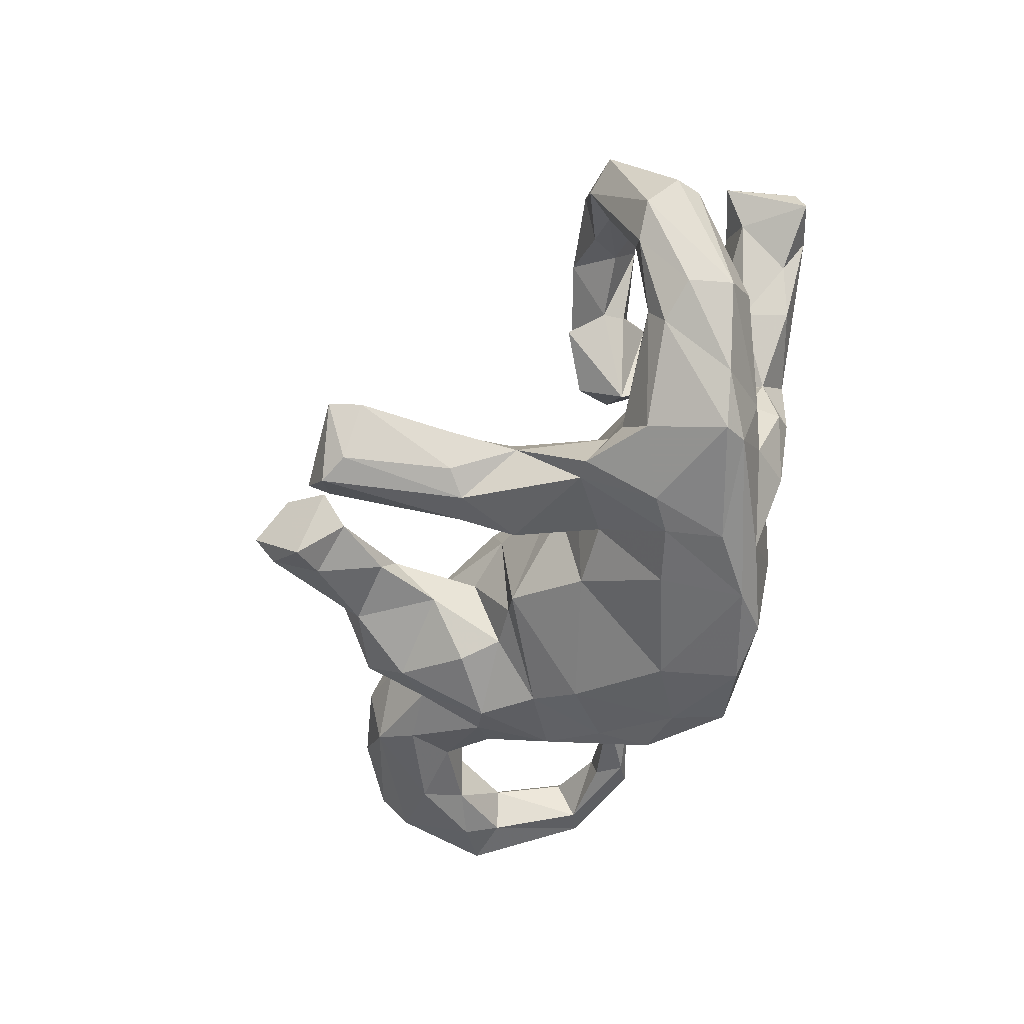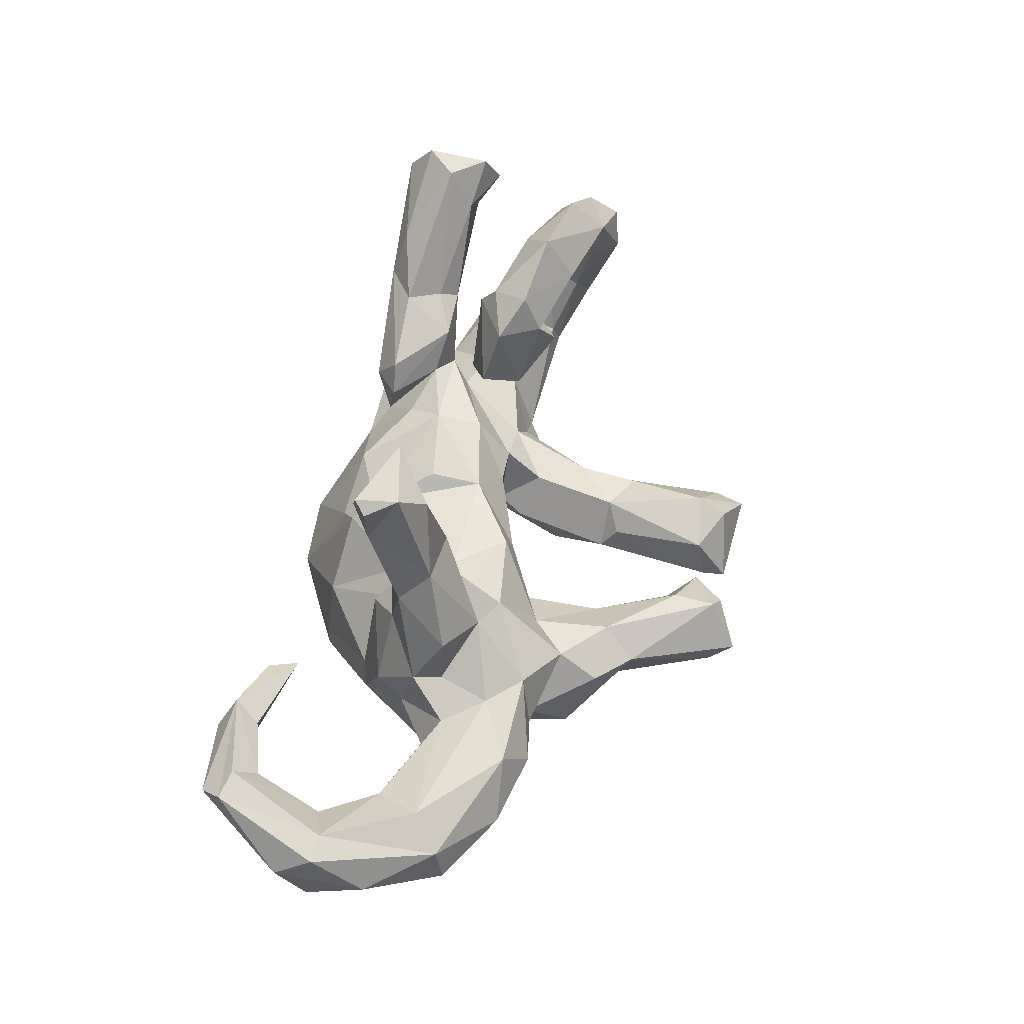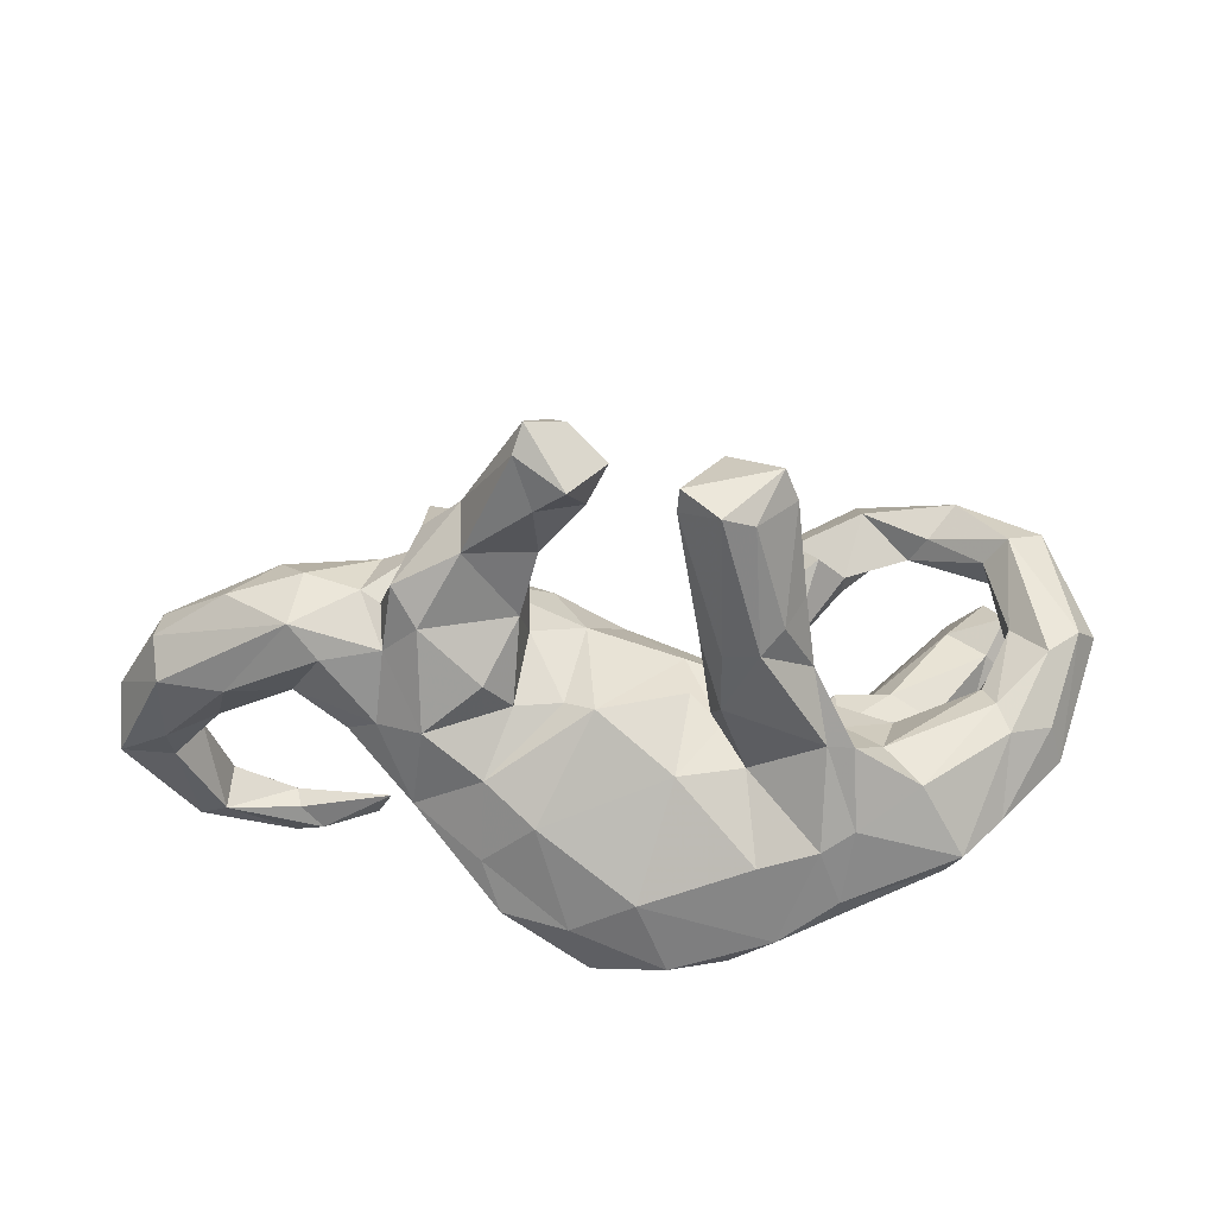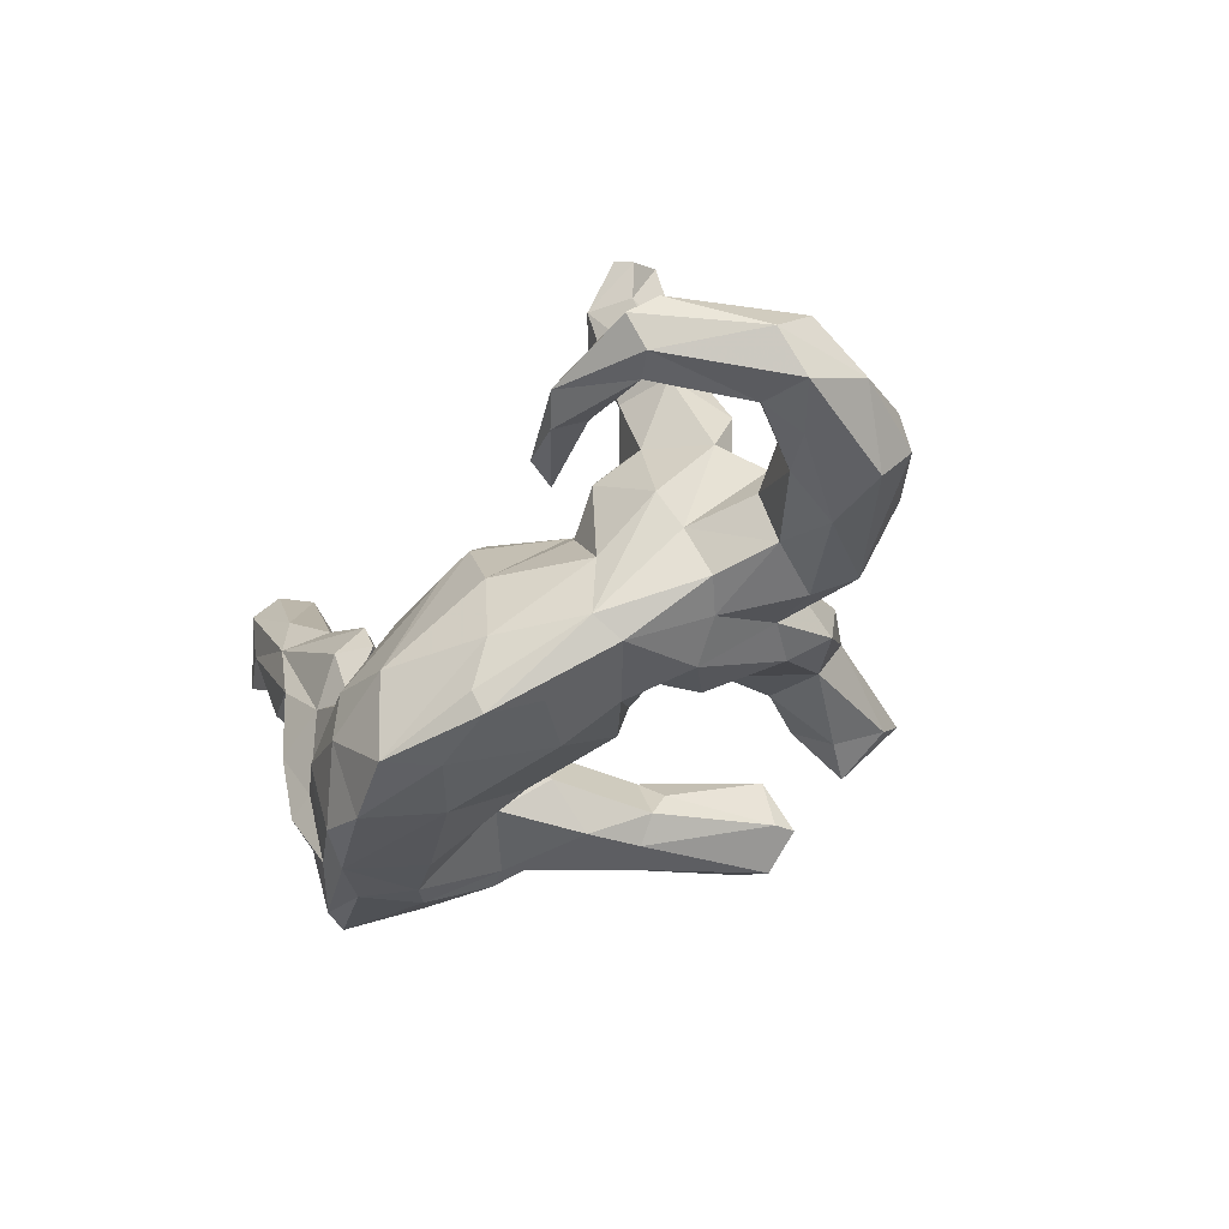
<metadata>
{"format":"obj","ext":"obj","renderer":"f3d","projection":"perspective","resolution":1024,"background":"white","views":[{"elev":-53.1,"azim":-111.6,"up":"+Z"},{"elev":54.9,"azim":100.1,"up":"+Z"},{"elev":-50.3,"azim":177.3,"up":"+Z"},{"elev":-32.5,"azim":55.5,"up":"+Z"}]}
</metadata>
<code>
v 0.8851 -0.02789 0.01266
v 0.8099 0.09438 0.05003
v 0.8805 -0.1204 0.08446
v 0.8317 -0.1161 0.09645
v 0.8868 -0.1376 -0.03668
v 0.8073 0.05483 -0.07645
v 0.756 0.04804 0.09458
v 0.8173 0.1067 -0.01973
v 0.8044 -0.08198 -0.05828
v 0.7961 -0.1505 -0.02801
v 0.6969 0.187 -0.002589
v 0.8884 -0.192 0.02964
v 0.6954 0.05361 -0.09358
v 0.7588 -0.1381 0.04085
v 0.713 -0.03589 -0.04859
v 0.6131 0.1842 0.08334
v 0.7376 -0.301 0.1076
v 0.7093 -0.03228 0.05522
v 0.588 0.1931 -0.07995
v 0.712 -0.2628 0.06239
v 0.767 -0.324 0.006001
v 0.5724 0.01703 0.01552
v 0.7875 -0.3155 0.09297
v 0.5849 0.04353 -0.06945
v 0.7199 -0.3006 -0.004337
v 0.5685 0.224 0.01458
v 0.5118 0.1328 0.111
v 0.5366 0.1372 -0.1033
v 0.7627 -0.357 0.06054
v 0.5535 0.05425 0.08375
v 0.4793 0.04131 0.1184
v 0.4749 0.2105 -0.007752
v 0.4322 -0.04302 0.2995
v 0.4926 -0.01142 -0.09869
v 0.4777 0.04684 0.2281
v 0.3941 0.09756 0.1942
v 0.4406 0.2012 -0.02834
v 0.4465 0.1934 0.09563
v 0.5713 -0.3384 0.07543
v 0.5013 -0.007849 0.139
v 0.412 0.01488 0.3568
v 0.394 -0.03948 0.5517
v 0.3914 -0.07022 0.1701
v 0.4214 0.275 -0.07189
v 0.4096 -0.09674 0.4528
v 0.4338 0.1545 -0.09279
v 0.4425 0.02824 -0.1299
v 0.3493 0.0003887 0.4926
v 0.4668 -0.04519 -0.01109
v 0.377 0.2177 -0.1112
v 0.4153 -0.09818 0.5236
v 0.3763 0.3236 0.02315
v 0.3593 0.2521 0.06779
v 0.5994 -0.2944 0.04448
v 0.319 0.02631 0.3522
v 0.59 -0.3011 0.005151
v 0.3105 0.3369 -0.06144
v 0.39 -0.1193 0.5339
v 0.601 -0.3733 0.02137
v 0.5499 -0.3408 -0.003882
v 0.3128 0.3866 0.01063
v 0.251 -0.0681 0.5207
v 0.3404 -0.1388 0.4496
v 0.3329 0.04813 0.2586
v 0.2741 0.3309 0.05403
v 0.3308 0.1277 0.173
v 0.2332 0.5374 -0.06838
v 0.4581 -0.08969 0.044
v 0.2732 -0.09296 0.4259
v 0.3374 -0.07454 0.2899
v 0.1774 0.5296 0.04225
v 0.4525 -0.312 0.01216
v 0.379 -0.09589 -0.1855
v 0.4289 -0.2596 -0.001388
v 0.2835 -0.04177 0.4562
v 0.2013 0.2994 -0.0006806
v 0.3735 -0.1412 -0.04953
v 0.2184 0.5807 -0.03863
v 0.2898 -0.04068 0.2141
v 0.1496 0.5426 0.01785
v 0.2649 -0.01066 0.1821
v 0.2888 -0.02952 0.3178
v 0.1984 0.4554 -0.1022
v 0.3136 0.0609 0.1619
v 0.3293 -0.1195 0.1181
v 0.1482 0.5118 -0.1286
v 0.3699 -0.1458 -0.1508
v 0.1869 0.3322 -0.04405
v 0.2816 0.1908 0.0494
v 0.1644 0.453 0.03553
v 0.1152 0.4338 -0.04859
v 0.2689 0.1303 -0.1457
v 0.3659 0.05049 -0.1748
v 0.2287 0.01851 0.1364
v 0.2136 0.2117 -0.06098
v 0.2743 -0.1164 0.04726
v 0.1572 0.1083 0.1263
v 0.2629 -0.01956 -0.2087
v 0.1968 0.1318 -0.003151
v 0.08236 0.4879 -0.01305
v 0.2187 0.07103 -0.1225
v 0.2184 -0.2418 -0.04116
v 0.2282 -0.09557 0.0836
v 0.2629 -0.1579 -0.2524
v 0.03148 0.02934 0.1314
v 0.08642 0.09513 -0.15
v 0.1364 0.08322 -0.1241
v -0.02013 0.4999 -0.1467
v -0.02165 0.5427 -0.1445
v 0.2465 -0.2521 -0.1639
v 0.2281 -0.2427 -0.2879
v 0.224 -0.2625 -0.2512
v -0.03126 0.4835 -0.06407
v 0.1015 0.1112 0.03439
v 0.1204 -0.2151 0.07393
v 0.03484 -0.06291 0.1468
v 0.1146 -0.2441 -0.3226
v 0.1762 -0.07111 -0.263
v -0.09651 0.5252 -0.03247
v -0.06909 0.2742 -0.169
v -0.1344 0.4721 -0.03946
v -0.08378 0.532 -0.2035
v 0.0982 -0.1728 0.1107
v 0.07788 -0.3396 -0.1705
v -0.1385 0.5109 -0.1908
v -0.1034 0.274 -0.2173
v -0.1829 0.5601 -0.1063
v -0.07504 0.3056 -0.1233
v -0.2076 0.5055 -0.1136
v -0.163 -0.005566 0.0704
v 0.07455 -0.3311 -0.3259
v -0.1234 0.2819 -0.08697
v 0.0834 -0.2425 0.03202
v -0.07348 0.05836 -0.06055
v -0.0669 0.06047 0.02263
v -0.1614 0.2911 -0.233
v -0.2331 0.3452 -0.1475
v -0.05875 -0.3432 -0.2311
v -0.1617 0.0566 -0.01417
v -0.1096 0.1685 -0.2223
v -0.1249 0.04544 -0.1229
v -0.1016 0.09225 -0.1452
v -0.07195 -0.2367 0.02833
v -0.1493 0.125 -0.06969
v 0.006762 -0.17 -0.3339
v -0.1929 0.325 -0.0929
v -0.05084 -0.2958 -0.3565
v -0.1832 -0.001217 0.1975
v -0.2092 0.06884 0.173
v -0.2151 0.02763 0.3
v -0.2731 0.07004 0.3561
v -0.1699 -0.0949 0.07383
v -0.198 0.3276 -0.2076
v -0.04809 0.009546 -0.2124
v -0.1631 0.02173 -0.1982
v -0.2596 0.1035 0.2893
v -0.2526 0.05954 -0.05462
v -0.2995 0.1289 0.22
v -0.2131 0.2128 -0.09928
v -0.2249 -0.2255 -0.3515
v -0.05108 -0.3395 -0.1476
v -0.3083 0.003235 0.33
v -0.1533 -0.2936 -0.3326
v -0.2014 -0.161 0.03864
v -0.2838 0.1101 -0.2358
v -0.2043 -0.3047 -0.1946
v -0.2546 0.0007992 0.1259
v -0.2559 0.2218 -0.1722
v -0.2923 -0.1252 0.06916
v -0.2626 -0.03769 0.1405
v -0.2843 -0.05065 -0.3163
v -0.2461 -0.2015 0.1247
v -0.3206 0.0688 -0.1431
v -0.1834 -0.08664 -0.3215
v -0.4463 0.04519 0.3453
v -0.3815 0.1499 0.3275
v -0.2131 -0.2008 0.07058
v -0.3184 -0.02826 0.2871
v -0.3837 0.09615 0.414
v -0.3467 -0.1069 0.1337
v -0.3506 0.03228 0.25
v -0.3517 0.07466 0.2386
v -0.2675 -0.2451 0.06726
v -0.2483 -0.2201 -0.02525
v -0.2073 -0.2565 -0.06599
v -0.3824 -0.1983 0.1863
v -0.4644 -0.2494 0.1717
v -0.3469 -0.0962 0.04125
v -0.327 0.1184 -0.2462
v -0.525 0.1251 0.3849
v -0.3035 -0.2202 -0.3051
v -0.3236 -0.1411 -0.338
v -0.4141 0.02495 -0.08118
v -0.3831 0.06946 -0.1884
v -0.4905 0.1523 0.2573
v -0.3375 -0.009388 -0.3072
v -0.3412 -0.2345 -0.1682
v -0.3244 -0.06477 -0.0002931
v -0.4187 -0.1379 0.1696
v -0.3263 -0.2406 -0.01357
v -0.5393 0.1908 0.3099
v -0.4495 -0.1956 -0.002438
v -0.4214 -0.2569 0.06195
v -0.4371 -0.0407 -0.04946
v -0.6446 0.1486 0.2847
v -0.3866 -0.2417 -0.198
v -0.5758 -0.1398 0.3736
v -0.4632 0.09728 0.267
v -0.5566 0.08747 -0.05868
v -0.4206 -0.2518 -0.06702
v -0.5763 0.1625 0.1832
v -0.6323 0.09426 0.1993
v -0.4469 -0.1061 0.1401
v -0.4495 -0.2195 -0.09039
v -0.5199 -0.1337 0.1074
v -0.5997 0.09331 0.2863
v -0.455 -0.1535 -0.09792
v -0.4415 -0.1696 -0.2128
v -0.6119 0.2158 0.1862
v -0.5735 0.09884 -0.1051
v -0.5752 -0.05433 -0.03535
v -0.443 0.05224 -0.2585
v -0.5007 -0.1281 -0.1135
v -0.5625 -0.09562 0.2988
v -0.6085 0.1299 0.04526
v -0.6189 0.06631 0.07105
v -0.5475 0.008922 -0.01941
v -0.6342 -0.07692 0.3623
v -0.4966 -0.2237 0.2566
v -0.6763 0.2027 0.2162
v -0.6205 -0.1901 0.3881
v -0.5941 0.07892 -0.1539
v -0.5566 -0.2057 0.09615
v -0.6308 -0.2231 0.2513
v -0.662 0.1506 -0.02861
v -0.4964 -0.106 -0.2887
v -0.5033 -0.14 -0.1762
v -0.5187 -0.06265 -0.3015
v -0.6041 -0.1842 0.1778
v -0.6289 -0.2367 0.3326
v -0.6613 -0.05138 0.2973
v -0.6275 -0.09358 0.2403
v -0.7179 0.157 0.01477
v -0.7029 -0.1745 0.287
v -0.5881 -0.04247 -0.2338
v -0.6682 0.06473 -0.1216
v -0.7439 0.06563 0.05918
v -0.6509 -0.06418 -0.07319
v -0.6935 -0.007911 -0.1271
v -0.6882 0.03488 0.08179
v -0.7134 -0.1855 0.2363
v -0.7573 0.1127 0.05367
f 138 161 166
f 228 241 244
f 178 150 162
f 233 234 239
f 10 14 15
f 77 102 110
f 110 102 124
f 161 124 133
f 9 5 10
f 9 10 15
f 131 124 138
f 138 124 161
f 207 224 228
f 231 228 244
f 224 207 199
f 239 234 251
f 186 199 207
f 186 207 229
f 55 41 36
f 41 55 48
f 187 172 186
f 186 229 187
f 203 187 234
f 233 203 234
f 33 35 41
f 64 79 82
f 43 70 79
f 183 172 187
f 183 187 200
f 200 187 203
f 40 35 33
f 43 33 70
f 43 79 85
f 85 79 81
f 177 172 183
f 52 61 65
f 235 246 243
f 235 232 246
f 220 232 235
f 246 249 243
f 225 220 235
f 225 209 220
f 173 168 189
f 165 136 140
f 136 126 140
f 120 140 126
f 168 165 189
f 173 159 168
f 136 165 168
f 120 128 132
f 67 57 83
f 159 146 168
f 146 137 168
f 91 88 76
f 61 57 67
f 132 146 159
f 76 90 91
f 65 71 90
f 65 61 71
f 90 71 100
f 153 136 168
f 168 137 153
f 83 88 91
f 24 34 47
f 8 6 19
f 16 2 11
f 2 8 11
f 218 214 217
f 206 214 218
f 217 204 223
f 198 204 217
f 202 198 217
f 27 16 38
f 223 204 221
f 135 139 130
f 105 135 130
f 105 114 135
f 66 97 84
f 36 27 38
f 167 149 148
f 158 149 167
f 182 158 167
f 149 158 156
f 28 13 24
f 237 217 223
f 185 164 184
f 143 164 185
f 30 31 40
f 30 27 31
f 63 69 70
f 20 14 25
f 14 10 25
f 54 20 25
f 25 56 54
f 72 59 39
f 60 59 72
f 56 60 74
f 74 60 72
f 5 12 21
f 12 29 21
f 10 21 25
f 60 25 59
f 25 60 56
f 42 48 62
f 62 48 75
f 62 75 69
f 42 51 45
f 41 42 45
f 33 45 63
f 29 23 39
f 23 17 39
f 17 20 39
f 20 54 39
f 29 39 59
f 29 12 23
f 21 29 59
f 25 21 59
f 51 42 58
f 63 62 69
f 45 51 63
f 63 51 58
f 63 58 62
f 7 27 30
f 27 7 16
f 210 202 214
f 202 217 214
f 198 202 188
f 184 164 169
f 94 81 84
f 27 36 31
f 215 202 233
f 215 188 202
f 169 188 180
f 169 152 188
f 152 130 188
f 152 169 164
f 105 130 152
f 105 97 114
f 94 97 105
f 94 105 123
f 84 97 94
f 64 36 66
f 36 38 66
f 213 188 215
f 180 188 213
f 148 170 167
f 167 178 181
f 170 178 167
f 188 130 198
f 120 108 128
f 86 83 91
f 129 137 146
f 121 129 146
f 132 121 146
f 132 113 121
f 128 113 132
f 113 128 108
f 100 86 91
f 91 90 100
f 80 86 100
f 61 78 71
f 61 67 78
f 113 119 121
f 71 80 100
f 78 80 71
f 125 136 153
f 122 126 136
f 108 126 122
f 126 108 120
f 67 83 86
f 137 129 153
f 129 125 153
f 109 113 108
f 80 78 86
f 78 67 86
f 109 119 113
f 121 127 129
f 121 119 127
f 125 122 136
f 127 122 125
f 127 109 122
f 109 108 122
f 127 125 129
f 119 109 127
f 95 92 101
f 50 92 95
f 3 2 4
f 55 64 82
f 40 33 43
f 115 103 123
f 123 143 133
f 133 115 123
f 4 7 18
f 102 115 124
f 115 133 124
f 4 18 14
f 17 4 14
f 12 1 3
f 5 1 12
f 5 21 10
f 207 228 231
f 240 231 244
f 251 240 244
f 229 207 231
f 229 231 240
f 234 240 251
f 48 55 75
f 187 229 240
f 234 187 240
f 42 41 48
f 41 45 33
f 75 55 82
f 75 82 69
f 70 69 82
f 33 63 70
f 79 70 82
f 3 4 23
f 4 17 23
f 17 14 20
f 54 56 74
f 39 54 74
f 72 39 74
f 12 3 23
f 44 46 50
f 37 46 44
f 32 46 37
f 26 19 32
f 142 144 141
f 37 52 53
f 44 52 37
f 245 237 249
f 249 237 248
f 193 194 209
f 193 173 194
f 139 144 157
f 99 76 95
f 89 76 99
f 89 65 76
f 53 65 89
f 193 209 227
f 53 52 65
f 252 249 247
f 227 209 226
f 209 225 226
f 243 219 235
f 219 225 235
f 230 243 252
f 230 219 243
f 65 90 76
f 243 249 252
f 225 211 226
f 219 211 225
f 250 212 247
f 212 205 247
f 205 252 247
f 219 195 211
f 205 230 252
f 201 219 230
f 201 195 219
f 174 160 171
f 160 236 192
f 171 160 192
f 154 145 174
f 106 98 118
f 107 98 106
f 236 218 237
f 192 236 238
f 238 196 192
f 155 174 171
f 154 174 155
f 154 155 141
f 106 118 154
f 92 93 101
f 50 93 92
f 19 28 46
f 32 19 46
f 236 237 245
f 155 142 141
f 134 154 141
f 134 106 154
f 50 46 93
f 171 192 196
f 224 241 228
f 162 179 175
f 162 151 179
f 170 148 178
f 64 66 84
f 152 116 105
f 151 150 156
f 150 151 162
f 181 162 175
f 224 242 241
f 241 242 251
f 241 251 244
f 148 150 178
f 178 162 181
f 199 213 224
f 224 213 242
f 242 239 251
f 199 180 213
f 213 215 242
f 242 215 239
f 36 64 55
f 186 180 199
f 215 233 239
f 35 31 36
f 35 36 41
f 64 84 81
f 79 64 81
f 123 105 116
f 172 177 180
f 172 180 186
f 180 177 169
f 202 203 233
f 85 81 96
f 96 81 94
f 179 190 175
f 151 176 179
f 110 124 131
f 112 110 131
f 112 131 111
f 138 166 163
f 87 112 111
f 87 110 112
f 5 9 6
f 87 77 110
f 8 1 6
f 1 5 6
f 166 185 197
f 87 49 68
f 34 49 87
f 34 24 49
f 24 22 49
f 15 22 24
f 18 30 22
f 15 18 22
f 2 1 8
f 22 30 49
f 7 2 16
f 206 210 214
f 197 210 206
f 197 200 210
f 197 185 200
f 185 184 200
f 147 131 138
f 73 87 111
f 13 9 15
f 222 196 238
f 165 171 196
f 165 155 171
f 238 236 245
f 189 196 222
f 189 165 196
f 140 155 165
f 140 142 155
f 232 238 245
f 222 238 232
f 194 189 222
f 173 189 194
f 142 120 144
f 57 50 95
f 57 44 50
f 245 249 246
f 220 222 232
f 209 194 220
f 194 222 220
f 157 159 173
f 157 144 159
f 144 132 159
f 120 132 144
f 88 95 76
f 57 95 88
f 57 61 44
f 61 52 44
f 232 245 246
f 140 120 142
f 83 57 88
f 216 205 212
f 208 216 212
f 211 208 212
f 211 195 208
f 99 95 101
f 26 11 19
f 211 212 226
f 226 212 250
f 248 250 247
f 227 226 250
f 249 248 247
f 204 193 227
f 221 204 227
f 221 227 250
f 221 250 248
f 38 32 53
f 38 53 66
f 66 53 89
f 66 89 97
f 89 99 114
f 97 89 114
f 114 106 135
f 135 134 141
f 135 141 139
f 141 144 139
f 130 139 198
f 198 139 157
f 198 157 193
f 193 157 173
f 198 193 204
f 223 221 248
f 237 223 248
f 16 26 38
f 26 32 38
f 32 37 53
f 99 107 114
f 114 107 106
f 135 106 134
f 11 26 16
f 99 101 107
f 176 208 195
f 205 201 230
f 190 201 205
f 176 195 201
f 163 191 160
f 160 147 163
f 174 145 160
f 160 145 147
f 145 117 147
f 118 117 145
f 104 117 118
f 118 145 154
f 98 104 118
f 98 73 104
f 191 218 236
f 218 191 206
f 93 73 98
f 47 73 93
f 46 47 93
f 28 24 47
f 19 13 28
f 58 42 62
f 19 6 13
f 101 93 98
f 46 28 47
f 11 8 19
f 218 217 237
f 160 191 236
f 101 98 107
f 182 167 181
f 150 149 156
f 150 148 149
f 182 175 208
f 182 181 175
f 156 182 176
f 182 156 158
f 175 216 208
f 176 182 208
f 151 156 176
f 216 190 205
f 216 175 190
f 179 201 190
f 176 201 179
f 147 138 163
f 117 131 147
f 111 131 117
f 104 111 117
f 73 111 104
f 163 166 191
f 73 34 87
f 47 34 73
f 13 15 24
f 6 9 13
f 206 191 197
f 166 197 191
f 15 14 18
f 30 40 49
f 87 68 77
f 35 40 31
f 103 94 123
f 123 116 152
f 143 152 164
f 184 169 177
f 200 203 210
f 203 202 210
f 68 40 43
f 96 94 103
f 123 152 143
f 184 177 183
f 184 183 200
f 18 7 30
f 49 40 68
f 68 43 85
f 77 85 96
f 102 96 103
f 102 103 115
f 1 2 3
f 4 2 7
f 68 85 77
f 161 133 143
f 161 143 185
f 166 161 185
f 77 96 102

</code>
